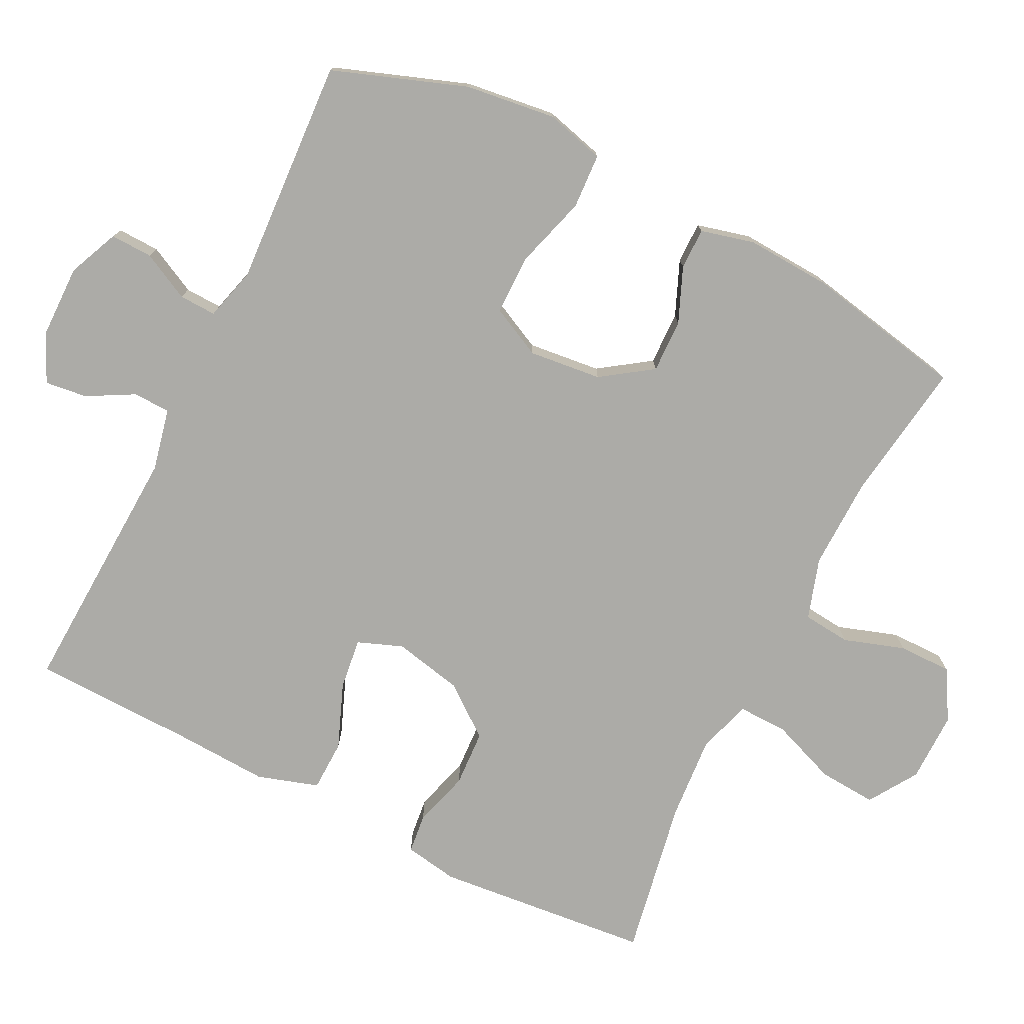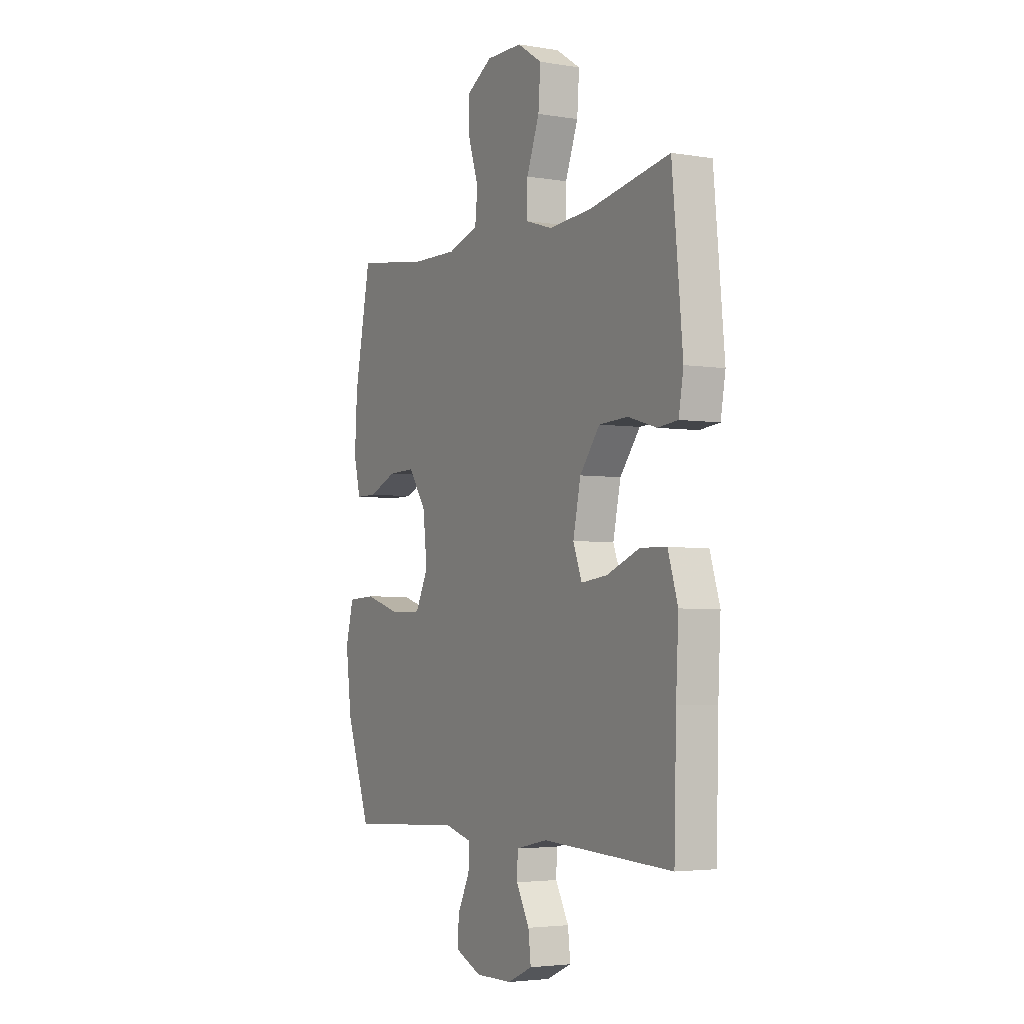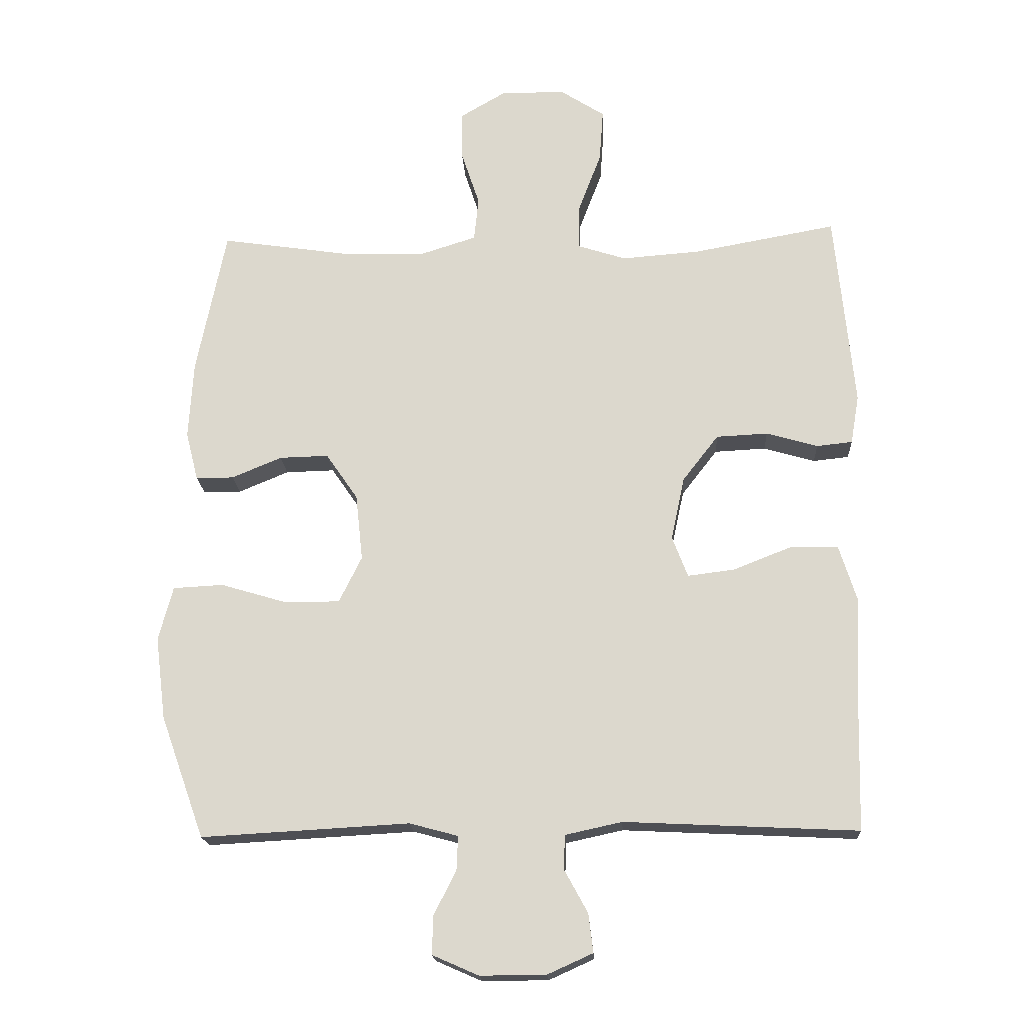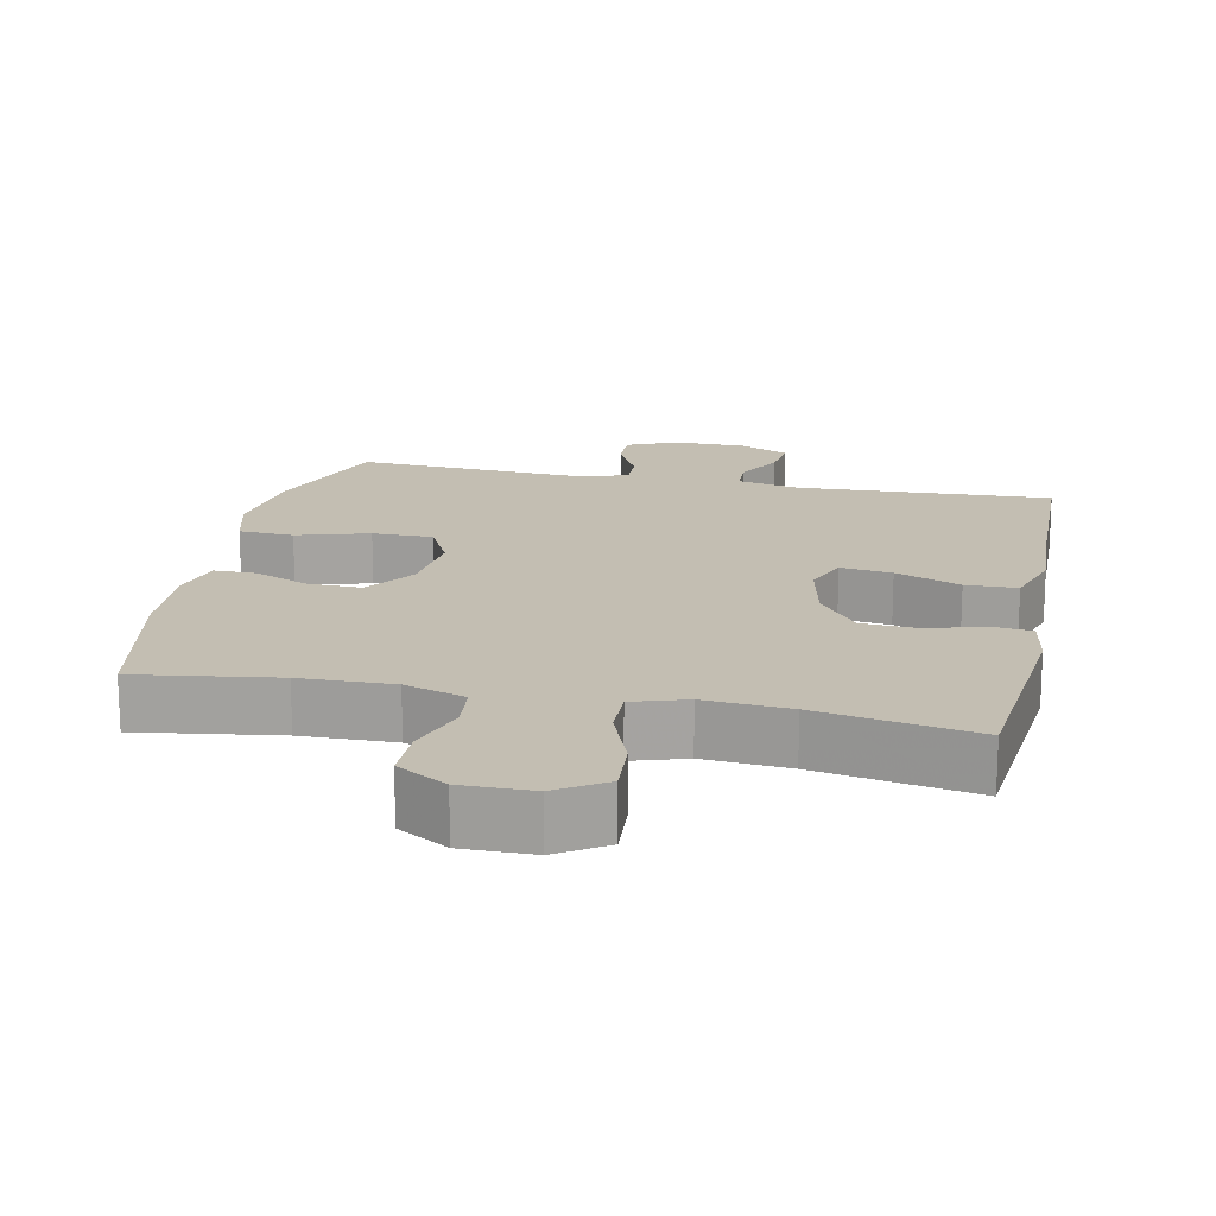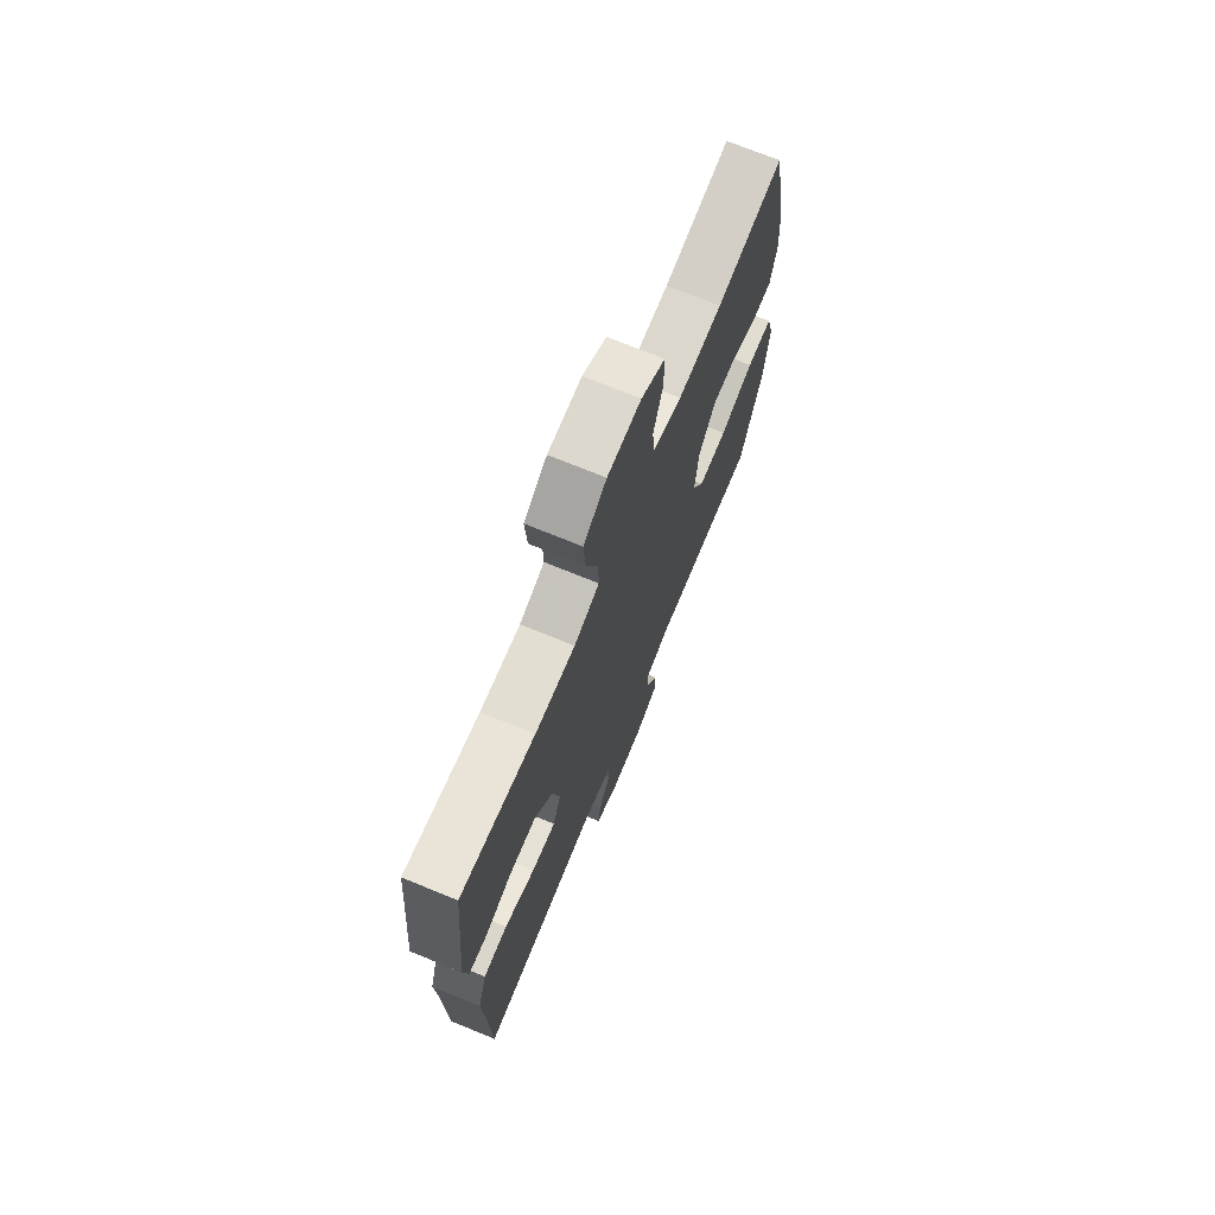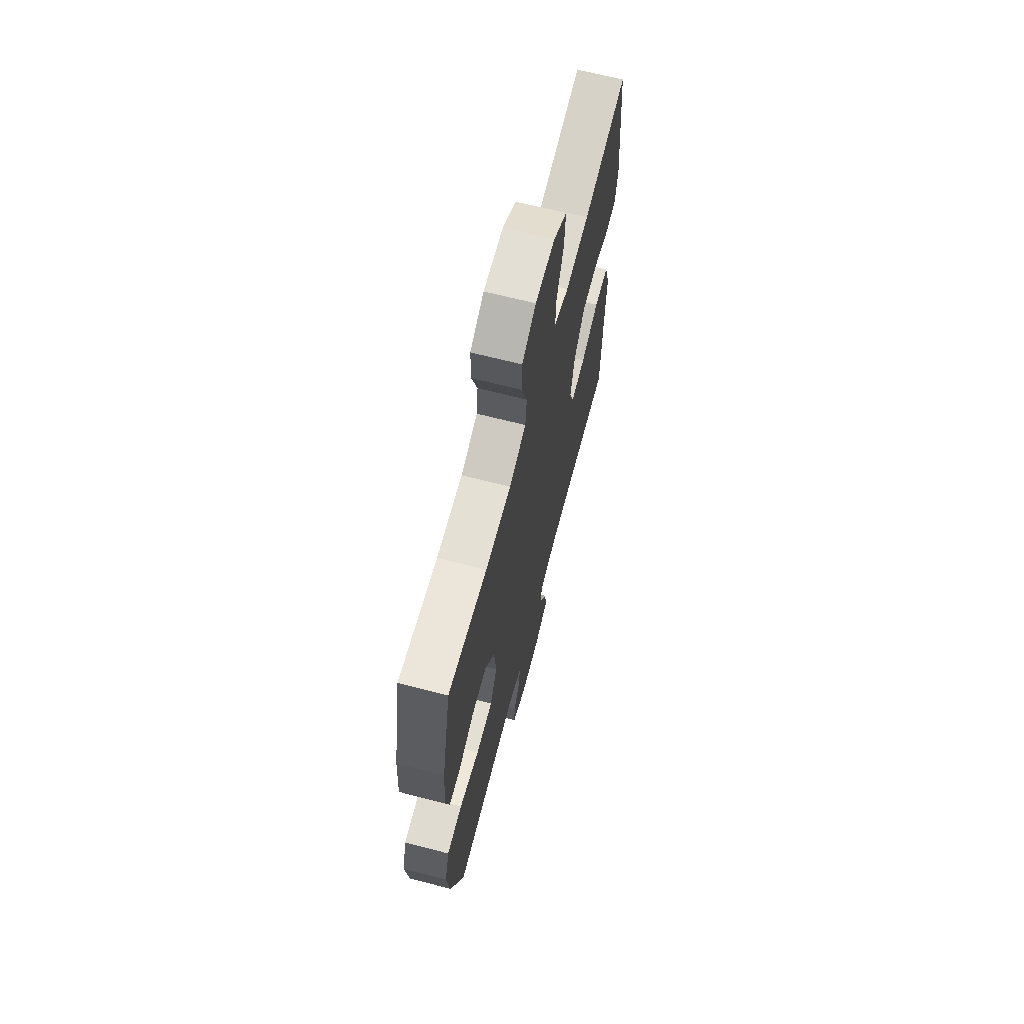
<metadata>
{"format":"obj","ext":"obj","renderer":"f3d","projection":"perspective","resolution":1024,"background":"white","views":[{"elev":-76.3,"azim":-116.5,"up":"+Y"},{"elev":-3.7,"azim":61.2,"up":"+Z"},{"elev":-18.5,"azim":3.1,"up":"+Z"},{"elev":17.3,"azim":11.8,"up":"+Y"},{"elev":71.9,"azim":112.3,"up":"+Z"},{"elev":66.9,"azim":-75.5,"up":"+Z"}]}
</metadata>
<code>
v 0.5 0.07 -0.5
v 0.142 0.07 -0.483
v 0.055 0.07 -0.502
v 0.053 0.07 -0.554
v 0.089 0.07 -0.62
v 0.096 0.07 -0.679
v 0.027 0.07 -0.71
v -0.074 0.07 -0.711
v -0.145 0.07 -0.68
v -0.143 0.07 -0.621
v -0.109 0.07 -0.554
v -0.107 0.07 -0.502
v -0.181 0.07 -0.482
v -0.5 0.07 -0.5
v -0.567 0.07 -0.313
v -0.583 0.07 -0.186
v -0.561 0.07 -0.103
v -0.484 0.07 -0.099
v -0.383 0.07 -0.129
v -0.298 0.07 -0.129
v -0.263 0.07 -0.058
v -0.274 0.07 0.044
v -0.323 0.07 0.115
v -0.398 0.07 0.113
v -0.475 0.07 0.081
v -0.533 0.07 0.081
v -0.552 0.07 0.156
v -0.545 0.07 0.275
v -0.5 0.07 0.5
v -0.303 0.07 0.471
v -0.173 0.07 0.468
v -0.088 0.07 0.495
v -0.081 0.07 0.562
v -0.109 0.07 0.647
v -0.109 0.07 0.722
v -0.039 0.07 0.763
v 0.06 0.07 0.762
v 0.128 0.07 0.718
v 0.122 0.07 0.637
v 0.087 0.07 0.545
v 0.085 0.07 0.475
v 0.16 0.07 0.451
v 0.279 0.07 0.46
v 0.5 0.07 0.5
v 0.529 0.07 0.197
v 0.516 0.07 0.122
v 0.461 0.07 0.116
v 0.382 0.07 0.139
v 0.303 0.07 0.135
v 0.248 0.07 0.064
v 0.227 0.07 -0.033
v 0.251 0.07 -0.096
v 0.323 0.07 -0.087
v 0.414 0.07 -0.051
v 0.486 0.07 -0.053
v 0.513 0.07 -0.139
v 0.506 0.07 -0.272
v 0.5 0 -0.5
v 0.142 0 -0.483
v 0.055 0 -0.502
v 0.053 0 -0.554
v 0.089 0 -0.62
v 0.096 0 -0.679
v 0.027 0 -0.71
v -0.074 0 -0.711
v -0.145 0 -0.68
v -0.143 0 -0.621
v -0.109 0 -0.554
v -0.107 0 -0.502
v -0.181 0 -0.482
v -0.5 0 -0.5
v -0.567 0 -0.313
v -0.583 0 -0.186
v -0.561 0 -0.103
v -0.484 0 -0.099
v -0.383 0 -0.129
v -0.298 0 -0.129
v -0.263 0 -0.058
v -0.274 0 0.044
v -0.323 0 0.115
v -0.398 0 0.113
v -0.475 0 0.081
v -0.533 0 0.081
v -0.552 0 0.156
v -0.545 0 0.275
v -0.5 0 0.5
v -0.303 0 0.471
v -0.173 0 0.468
v -0.088 0 0.495
v -0.081 0 0.562
v -0.109 0 0.647
v -0.109 0 0.722
v -0.039 0 0.763
v 0.06 0 0.762
v 0.128 0 0.718
v 0.122 0 0.637
v 0.087 0 0.545
v 0.085 0 0.475
v 0.16 0 0.451
v 0.279 0 0.46
v 0.5 0 0.5
v 0.529 0 0.197
v 0.516 0 0.122
v 0.461 0 0.116
v 0.382 0 0.139
v 0.303 0 0.135
v 0.248 0 0.064
v 0.227 0 -0.033
v 0.251 0 -0.096
v 0.323 0 -0.087
v 0.414 0 -0.051
v 0.486 0 -0.053
v 0.513 0 -0.139
v 0.506 0 -0.272
f 54 55 56 57
f 53 54 57 1
f 52 53 1 2
f 51 52 2 3
f 50 51 3
f 45 46 47 48
f 43 44 45 48
f 42 43 48 49
f 41 42 49 50
f 37 38 39 40
f 37 40 41
f 36 37 41
f 33 34 35 36
f 32 33 36 41
f 31 32 41 50
f 27 28 29 30
f 24 25 26 27
f 23 24 27 30
f 22 23 30 31
f 16 17 18 19
f 16 19 20
f 13 14 15 16
f 12 13 16 20
f 8 9 10 11
f 8 11 12
f 7 8 12
f 4 5 6 7
f 3 4 7 12
f 21 22 31 50
f 20 21 50
f 3 12 20 50
f 114 113 112 111
f 58 114 111 110
f 59 58 110 109
f 60 59 109 108
f 60 108 107
f 105 104 103 102
f 105 102 101 100
f 106 105 100 99
f 107 106 99 98
f 97 96 95 94
f 98 97 94
f 98 94 93
f 93 92 91 90
f 98 93 90 89
f 107 98 89 88
f 87 86 85 84
f 84 83 82 81
f 87 84 81 80
f 88 87 80 79
f 76 75 74 73
f 77 76 73
f 73 72 71 70
f 77 73 70 69
f 68 67 66 65
f 69 68 65
f 69 65 64
f 64 63 62 61
f 69 64 61 60
f 107 88 79 78
f 107 78 77
f 107 77 69 60
f 1 58 59 2
f 2 59 60 3
f 3 60 61 4
f 4 61 62 5
f 5 62 63 6
f 6 63 64 7
f 7 64 65 8
f 8 65 66 9
f 9 66 67 10
f 10 67 68 11
f 11 68 69 12
f 12 69 70 13
f 13 70 71 14
f 14 71 72 15
f 15 72 73 16
f 16 73 74 17
f 17 74 75 18
f 18 75 76 19
f 19 76 77 20
f 20 77 78 21
f 21 78 79 22
f 22 79 80 23
f 23 80 81 24
f 24 81 82 25
f 25 82 83 26
f 26 83 84 27
f 27 84 85 28
f 28 85 86 29
f 29 86 87 30
f 30 87 88 31
f 31 88 89 32
f 32 89 90 33
f 33 90 91 34
f 34 91 92 35
f 35 92 93 36
f 36 93 94 37
f 37 94 95 38
f 38 95 96 39
f 39 96 97 40
f 40 97 98 41
f 41 98 99 42
f 42 99 100 43
f 43 100 101 44
f 44 101 102 45
f 45 102 103 46
f 46 103 104 47
f 47 104 105 48
f 48 105 106 49
f 49 106 107 50
f 50 107 108 51
f 51 108 109 52
f 52 109 110 53
f 53 110 111 54
f 54 111 112 55
f 55 112 113 56
f 56 113 114 57
f 57 114 58 1

</code>
